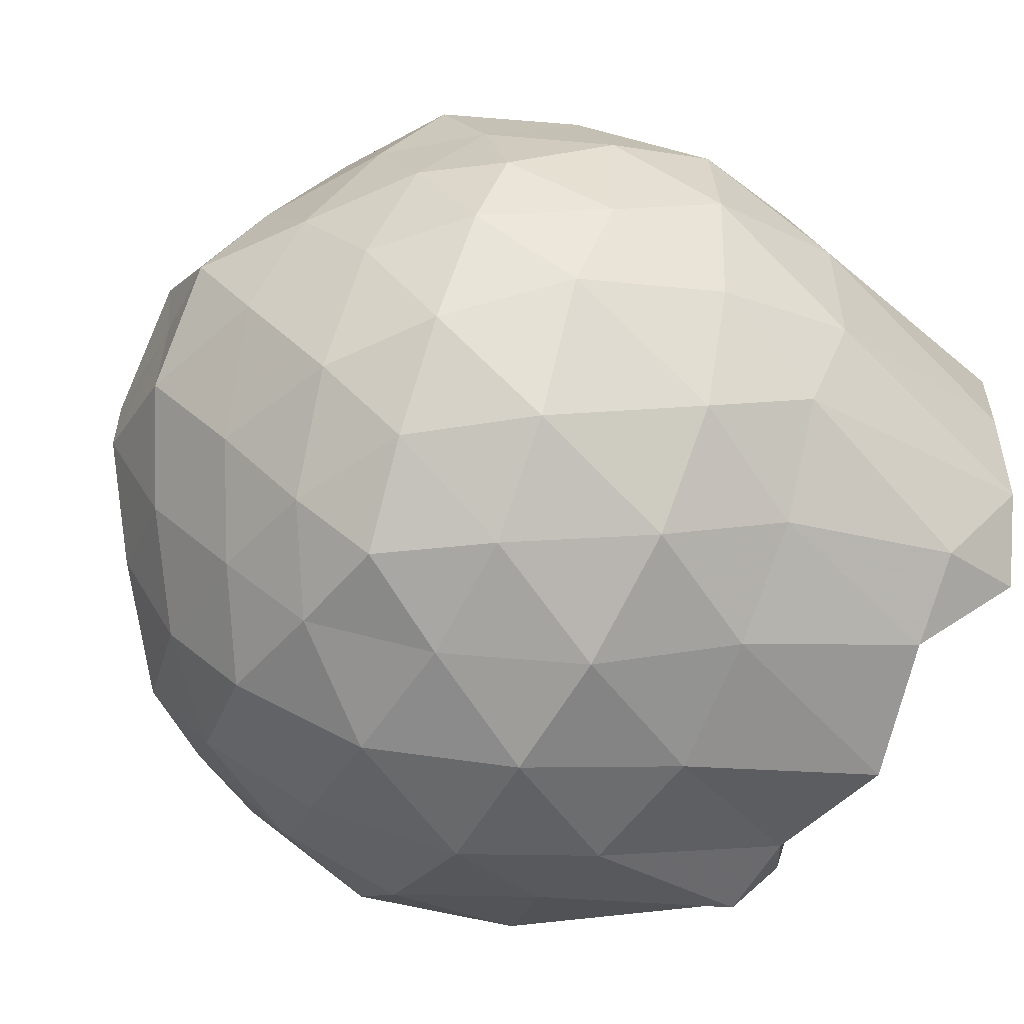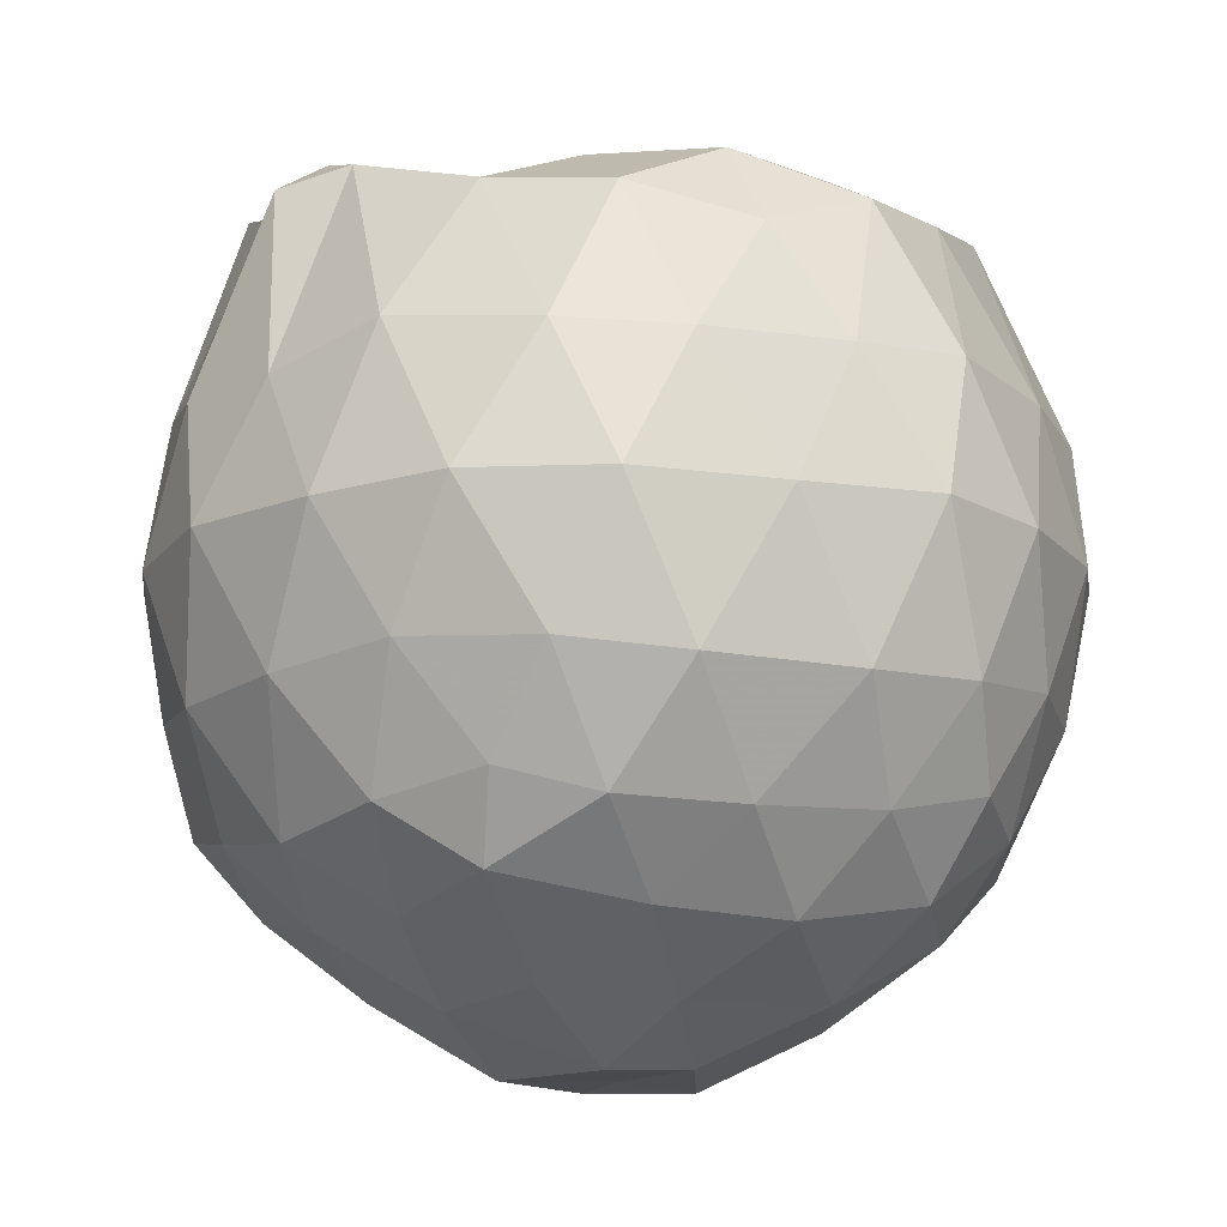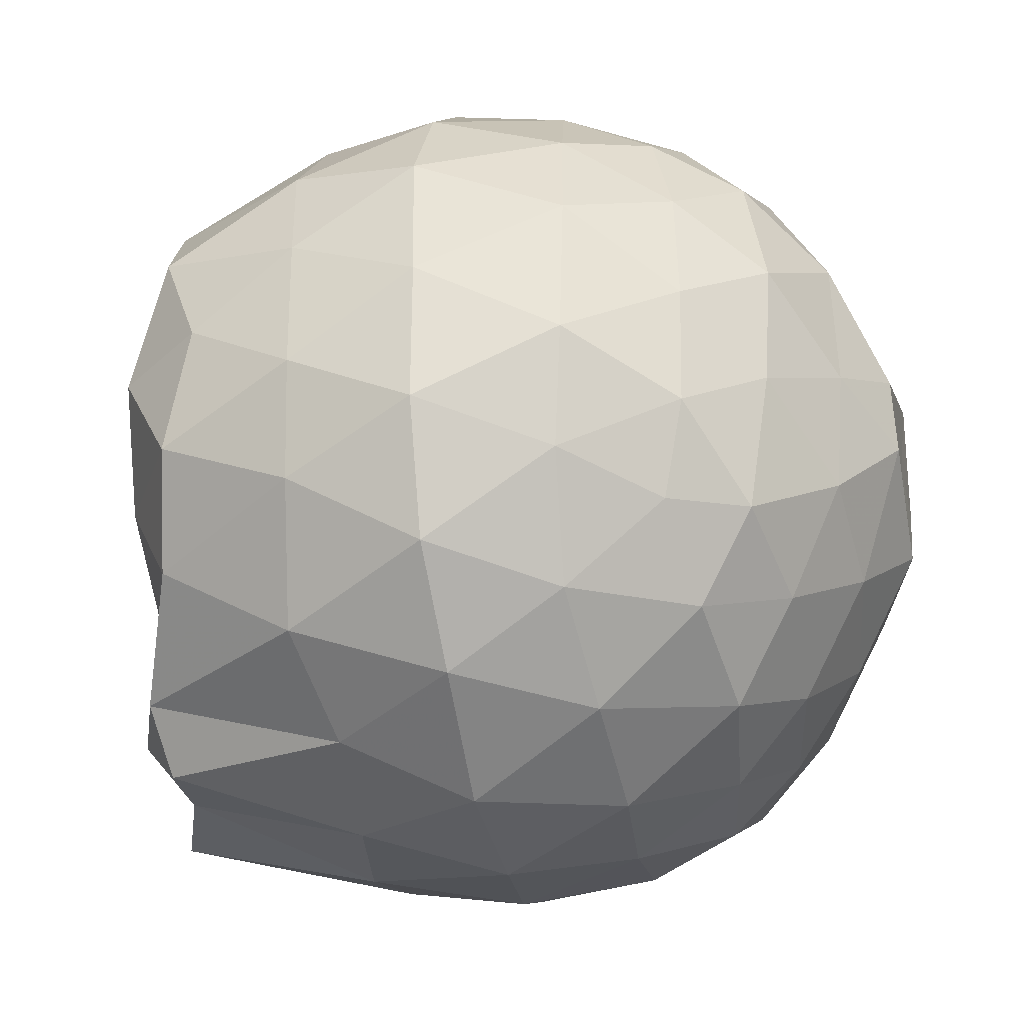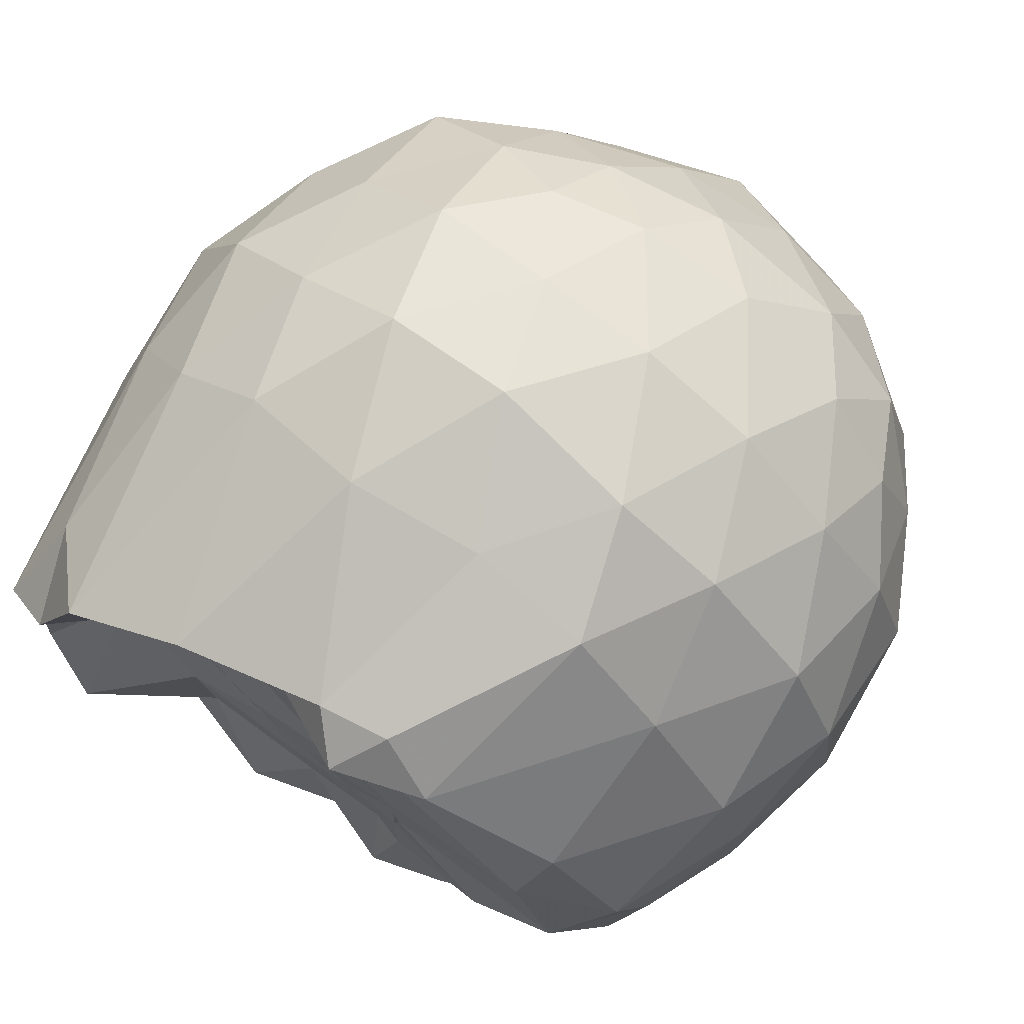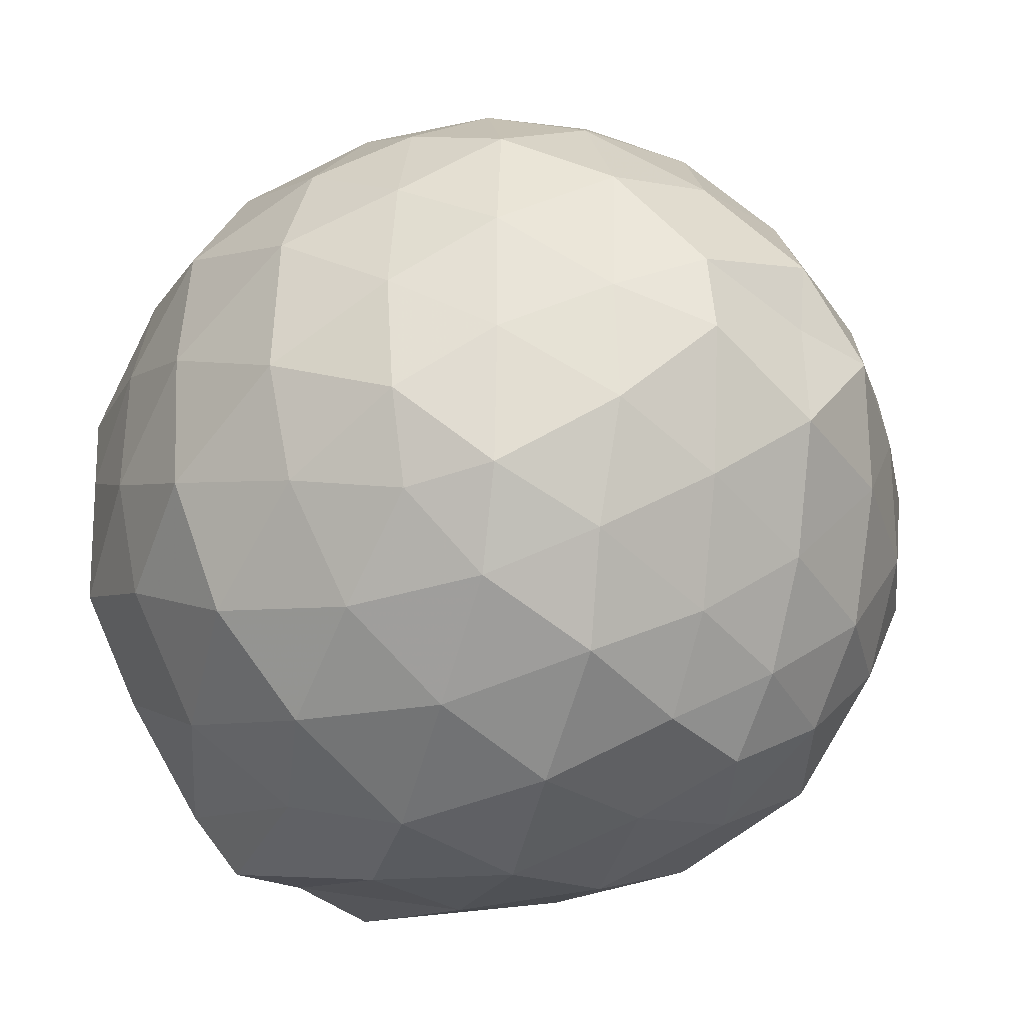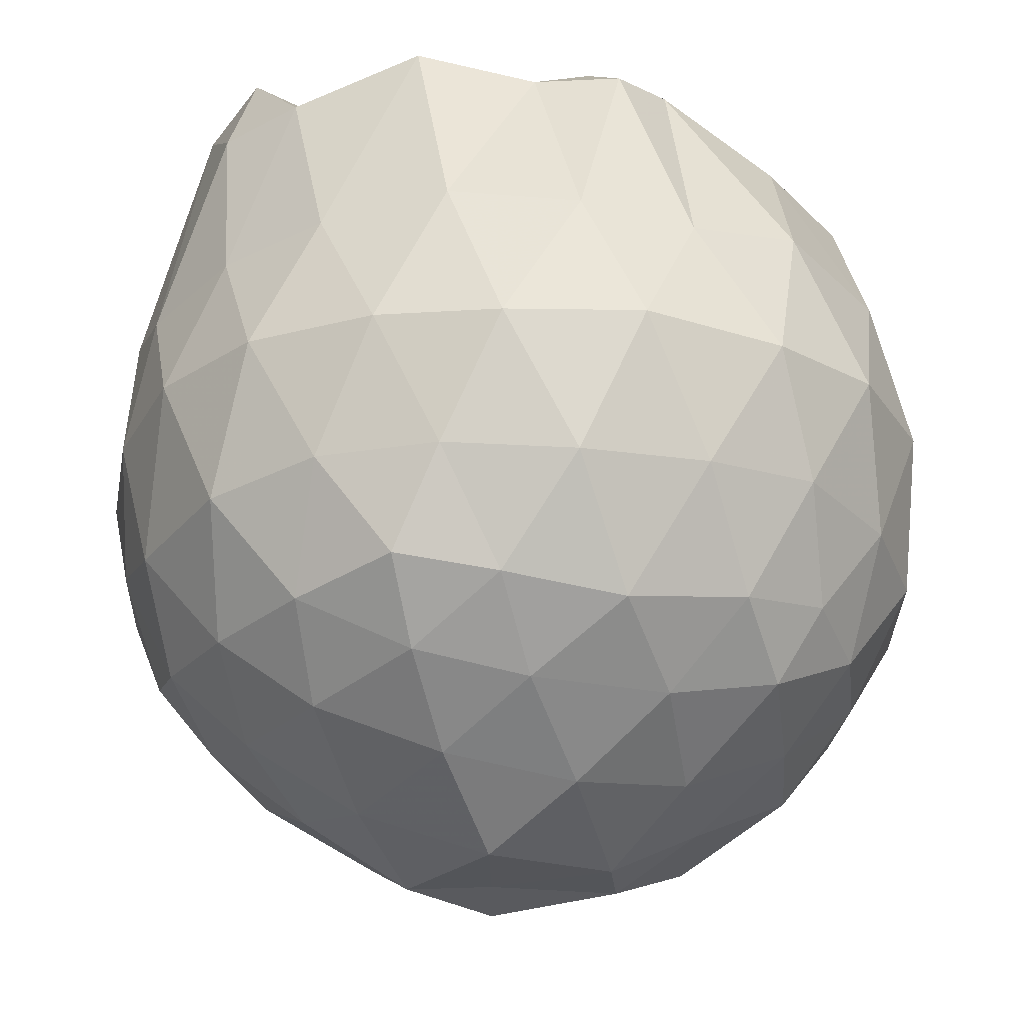
<metadata>
{"format":"obj","ext":"obj","renderer":"f3d","projection":"perspective","resolution":1024,"background":"white","views":[{"elev":-55.3,"azim":-119.0,"up":"+Y"},{"elev":-13.6,"azim":70.7,"up":"+Z"},{"elev":-33.5,"azim":101.4,"up":"+Y"},{"elev":74.9,"azim":38.3,"up":"+Y"},{"elev":-33.7,"azim":139.9,"up":"+Y"},{"elev":-25.8,"azim":0.5,"up":"+Z"}]}
</metadata>
<code>
v -1.506 -0.02919 1.001
v -1.539 0.01363 -0.7761
v -0.6141 -0.008856 0.7796
v -0.6547 0.2304 0.867
v -0.8267 0.4513 0.8952
v -1.118 0.6745 0.9833
v -1.253 0.7805 0.9431
v -1.416 0.7711 0.9755
v -1.758 0.7337 1.062
v -2.029 0.6068 1.146
v -2.209 0.4705 0.9816
v -2.265 0.2682 1.161
v -2.307 -0.007448 1.119
v -2.269 -0.2582 1.154
v -2.195 -0.5257 0.9818
v -2.014 -0.6604 0.9946
v -1.711 -0.7708 1.067
v -1.429 -0.7953 0.9705
v -1.227 -0.826 0.9586
v -1.112 -0.6951 0.9877
v -0.8435 -0.5095 0.8856
v -0.671 -0.2867 0.8499
v -0.5399 0.142 0.5287
v -0.6005 0.3984 0.5458
v -0.8216 0.667 0.5379
v -1.045 0.8532 0.5288
v -1.337 0.9052 0.5186
v -1.65 0.925 0.5687
v -1.962 0.8306 0.5364
v -2.188 0.64 0.5564
v -2.361 0.4197 0.5211
v -2.444 0.1414 0.5615
v -2.434 -0.197 0.5735
v -2.355 -0.441 0.5088
v -2.163 -0.6667 0.5398
v -1.925 -0.8369 0.5514
v -1.629 -0.9395 0.5715
v -1.326 -0.97 0.524
v -1.064 -0.8668 0.5145
v -0.8194 -0.7112 0.5741
v -0.6133 -0.4469 0.5366
v -0.5363 -0.182 0.5242
v -0.5126 0.3157 0.2391
v -0.6449 0.5639 0.2273
v -0.9001 0.8048 0.2307
v -1.153 0.9393 0.2468
v -1.502 0.9939 0.2165
v -1.811 0.9371 0.2213
v -2.076 0.7781 0.2324
v -2.313 0.5707 0.214
v -2.461 0.2849 0.2153
v -2.496 -0.008874 0.2087
v -2.438 -0.3132 0.2321
v -2.303 -0.5947 0.25
v -2.083 -0.8148 0.2492
v -1.791 -0.9556 0.2366
v -1.502 -1.016 0.2169
v -1.183 -0.9841 0.2292
v -0.8713 -0.8289 0.2241
v -0.6515 -0.6217 0.2378
v -0.5116 -0.3373 0.2342
v -0.4835 -0.006439 0.2273
v -0.6228 0.4237 -0.08935
v -0.7969 0.6518 -0.06313
v -1.044 0.8151 -0.07906
v -1.326 0.9075 -0.07572
v -1.61 0.9145 -0.06635
v -1.915 0.8372 -0.07579
v -2.153 0.6388 -0.07624
v -2.345 0.3826 -0.08566
v -2.447 0.1303 -0.04998
v -2.433 -0.168 -0.05133
v -2.351 -0.4087 -0.1088
v -2.164 -0.7057 -0.09468
v -1.919 -0.8603 -0.06758
v -1.64 -0.9352 -0.07025
v -1.335 -0.9521 -0.09545
v -1.045 -0.8576 -0.08128
v -0.8012 -0.6858 -0.04856
v -0.6201 -0.4387 -0.06523
v -0.5301 -0.1829 -0.09495
v -0.5358 0.1597 -0.1035
v -0.7692 0.506 -0.2806
v -0.9607 0.6407 -0.3328
v -1.254 0.7509 -0.3657
v -1.533 0.7935 -0.3388
v -1.758 0.7846 -0.2838
v -1.951 0.6524 -0.3445
v -2.179 0.4551 -0.3698
v -2.287 0.2138 -0.3104
v -2.355 -0.02418 -0.2853
v -2.298 -0.2363 -0.3365
v -2.158 -0.4896 -0.3545
v -1.965 -0.6982 -0.3382
v -1.745 -0.8431 -0.2925
v -1.507 -0.8342 -0.3332
v -1.23 -0.7805 -0.3709
v -0.9574 -0.675 -0.3279
v -0.774 -0.5023 -0.2799
v -0.6926 -0.3001 -0.335
v -0.6626 -0.02578 -0.3458
v -0.6915 0.2614 -0.3348
v -0.7632 -0.02856 0.9807
v -0.8695 0.2406 0.9782
v -1.252 0.5395 0.985
v -1.323 0.7043 1.066
v -1.545 0.639 0.9757
v -1.862 0.4858 0.9763
v -2.129 0.3705 1.193
v -2.146 0.148 0.9817
v -2.135 -0.1358 0.9786
v -2.138 -0.4439 1.205
v -1.889 -0.5707 0.9904
v -1.573 -0.6296 0.9738
v -1.298 -0.7026 1.053
v -1.252 -0.5099 0.9934
v -0.9734 -0.2532 1.014
v -1.221 -0.0212 0.9955
v -1.248 0.2407 1.001
v -1.359 0.4873 1.002
v -1.649 0.3636 0.9654
v -1.937 0.2667 0.9747
v -1.938 -0.02385 0.9605
v -1.914 -0.3171 1.002
v -1.623 -0.4134 0.9839
v -1.333 -0.485 0.9746
v -1.258 -0.2682 0.9829
v -1.257 -0.0449 0.9769
v -1.406 0.2269 0.9929
v -1.675 0.1316 1.002
v -1.686 -0.2114 0.9769
v -1.407 -0.2566 0.9824
v -0.8781 0.424 -0.4821
v -1.105 0.552 -0.5245
v -1.437 0.6404 -0.5215
v -1.715 0.6706 -0.4552
v -1.916 0.4877 -0.5109
v -2.107 0.2367 -0.5027
v -2.217 0.003548 -0.4496
v -2.109 -0.2574 -0.5166
v -1.933 -0.5097 -0.5201
v -1.705 -0.6999 -0.4597
v -1.443 -0.6585 -0.5092
v -1.133 -0.5702 -0.5148
v -0.8822 -0.4777 -0.4571
v -0.8432 -0.1602 -0.5124
v -0.8243 0.1236 -0.5329
v -1.071 0.2979 -0.6589
v -1.34 0.3902 -0.6822
v -1.629 0.4542 -0.6326
v -1.835 0.2152 -0.6713
v -1.989 -0.02758 -0.6288
v -1.844 -0.249 -0.6851
v -1.641 -0.491 -0.624
v -1.34 -0.4189 -0.6682
v -1.087 -0.3101 -0.6413
v -1.051 -0.03255 -0.6677
v -1.24 0.07137 -0.7753
v -1.541 0.1897 -0.794
v -1.74 0.008273 -0.7835
v -1.541 -0.2443 -0.7816
v -1.257 -0.1135 -0.7805
f 3 23 4
f 4 23 24
f 4 24 5
f 5 24 25
f 5 25 6
f 6 25 26
f 6 26 7
f 7 26 27
f 7 27 8
f 8 27 28
f 8 28 9
f 9 28 29
f 9 29 10
f 10 29 30
f 10 30 11
f 11 30 31
f 11 31 12
f 12 31 32
f 12 32 13
f 13 32 33
f 13 33 14
f 14 33 34
f 14 34 15
f 15 34 35
f 15 35 16
f 16 35 36
f 16 36 17
f 17 36 37
f 17 37 18
f 18 37 38
f 18 38 19
f 19 38 39
f 19 39 20
f 20 39 40
f 20 40 21
f 21 40 41
f 21 41 22
f 22 41 42
f 22 42 3
f 3 42 23
f 23 43 24
f 24 43 44
f 24 44 25
f 25 44 45
f 25 45 26
f 26 45 46
f 26 46 27
f 27 46 47
f 27 47 28
f 28 47 48
f 28 48 29
f 29 48 49
f 29 49 30
f 30 49 50
f 30 50 31
f 31 50 51
f 31 51 32
f 32 51 52
f 32 52 33
f 33 52 53
f 33 53 34
f 34 53 54
f 34 54 35
f 35 54 55
f 35 55 36
f 36 55 56
f 36 56 37
f 37 56 57
f 37 57 38
f 38 57 58
f 38 58 39
f 39 58 59
f 39 59 40
f 40 59 60
f 40 60 41
f 41 60 61
f 41 61 42
f 42 61 62
f 42 62 23
f 23 62 43
f 43 63 44
f 44 63 64
f 44 64 45
f 45 64 65
f 45 65 46
f 46 65 66
f 46 66 47
f 47 66 67
f 47 67 48
f 48 67 68
f 48 68 49
f 49 68 69
f 49 69 50
f 50 69 70
f 50 70 51
f 51 70 71
f 51 71 52
f 52 71 72
f 52 72 53
f 53 72 73
f 53 73 54
f 54 73 74
f 54 74 55
f 55 74 75
f 55 75 56
f 56 75 76
f 56 76 57
f 57 76 77
f 57 77 58
f 58 77 78
f 58 78 59
f 59 78 79
f 59 79 60
f 60 79 80
f 60 80 61
f 61 80 81
f 61 81 62
f 62 81 82
f 62 82 43
f 43 82 63
f 63 83 64
f 64 83 84
f 64 84 65
f 65 84 85
f 65 85 66
f 66 85 86
f 66 86 67
f 67 86 87
f 67 87 68
f 68 87 88
f 68 88 69
f 69 88 89
f 69 89 70
f 70 89 90
f 70 90 71
f 71 90 91
f 71 91 72
f 72 91 92
f 72 92 73
f 73 92 93
f 73 93 74
f 74 93 94
f 74 94 75
f 75 94 95
f 75 95 76
f 76 95 96
f 76 96 77
f 77 96 97
f 77 97 78
f 78 97 98
f 78 98 79
f 79 98 99
f 79 99 80
f 80 99 100
f 80 100 81
f 81 100 101
f 81 101 82
f 82 101 102
f 82 102 63
f 63 102 83
f 103 104 118
f 104 119 118
f 104 105 119
f 105 120 119
f 105 106 120
f 106 107 120
f 107 121 120
f 107 108 121
f 108 122 121
f 108 109 122
f 109 110 122
f 110 123 122
f 110 111 123
f 111 124 123
f 111 112 124
f 112 113 124
f 113 125 124
f 113 114 125
f 114 126 125
f 114 115 126
f 115 116 126
f 116 127 126
f 116 117 127
f 117 118 127
f 117 103 118
f 118 119 128
f 119 129 128
f 119 120 129
f 120 121 129
f 121 130 129
f 121 122 130
f 122 123 130
f 123 131 130
f 123 124 131
f 124 125 131
f 125 132 131
f 125 126 132
f 126 127 132
f 127 128 132
f 127 118 128
f 133 148 134
f 134 148 149
f 134 149 135
f 135 149 150
f 135 150 136
f 136 150 137
f 137 150 151
f 137 151 138
f 138 151 152
f 138 152 139
f 139 152 140
f 140 152 153
f 140 153 141
f 141 153 154
f 141 154 142
f 142 154 143
f 143 154 155
f 143 155 144
f 144 155 156
f 144 156 145
f 145 156 146
f 146 156 157
f 146 157 147
f 147 157 148
f 147 148 133
f 148 158 149
f 149 158 159
f 149 159 150
f 150 159 151
f 151 159 160
f 151 160 152
f 152 160 153
f 153 160 161
f 153 161 154
f 154 161 155
f 155 161 162
f 155 162 156
f 156 162 157
f 157 162 158
f 157 158 148
f 3 4 103
f 103 4 104
f 4 5 104
f 104 5 105
f 5 6 105
f 105 6 106
f 6 7 106
f 7 8 106
f 106 8 107
f 8 9 107
f 107 9 108
f 9 10 108
f 108 10 109
f 10 11 109
f 11 12 109
f 109 12 110
f 12 13 110
f 110 13 111
f 13 14 111
f 111 14 112
f 14 15 112
f 15 16 112
f 112 16 113
f 16 17 113
f 113 17 114
f 17 18 114
f 114 18 115
f 18 19 115
f 19 20 115
f 115 20 116
f 20 21 116
f 116 21 117
f 21 22 117
f 117 22 103
f 22 3 103
f 83 133 84
f 84 133 134
f 84 134 85
f 85 134 135
f 85 135 86
f 86 135 136
f 86 136 87
f 87 136 88
f 88 136 137
f 88 137 89
f 89 137 138
f 89 138 90
f 90 138 139
f 90 139 91
f 91 139 92
f 92 139 140
f 92 140 93
f 93 140 141
f 93 141 94
f 94 141 142
f 94 142 95
f 95 142 96
f 96 142 143
f 96 143 97
f 97 143 144
f 97 144 98
f 98 144 145
f 98 145 99
f 99 145 100
f 100 145 146
f 100 146 101
f 101 146 147
f 101 147 102
f 102 147 133
f 102 133 83
f 128 129 1
f 129 130 1
f 130 131 1
f 131 132 1
f 132 128 1
f 159 158 2
f 160 159 2
f 161 160 2
f 162 161 2
f 158 162 2

</code>
